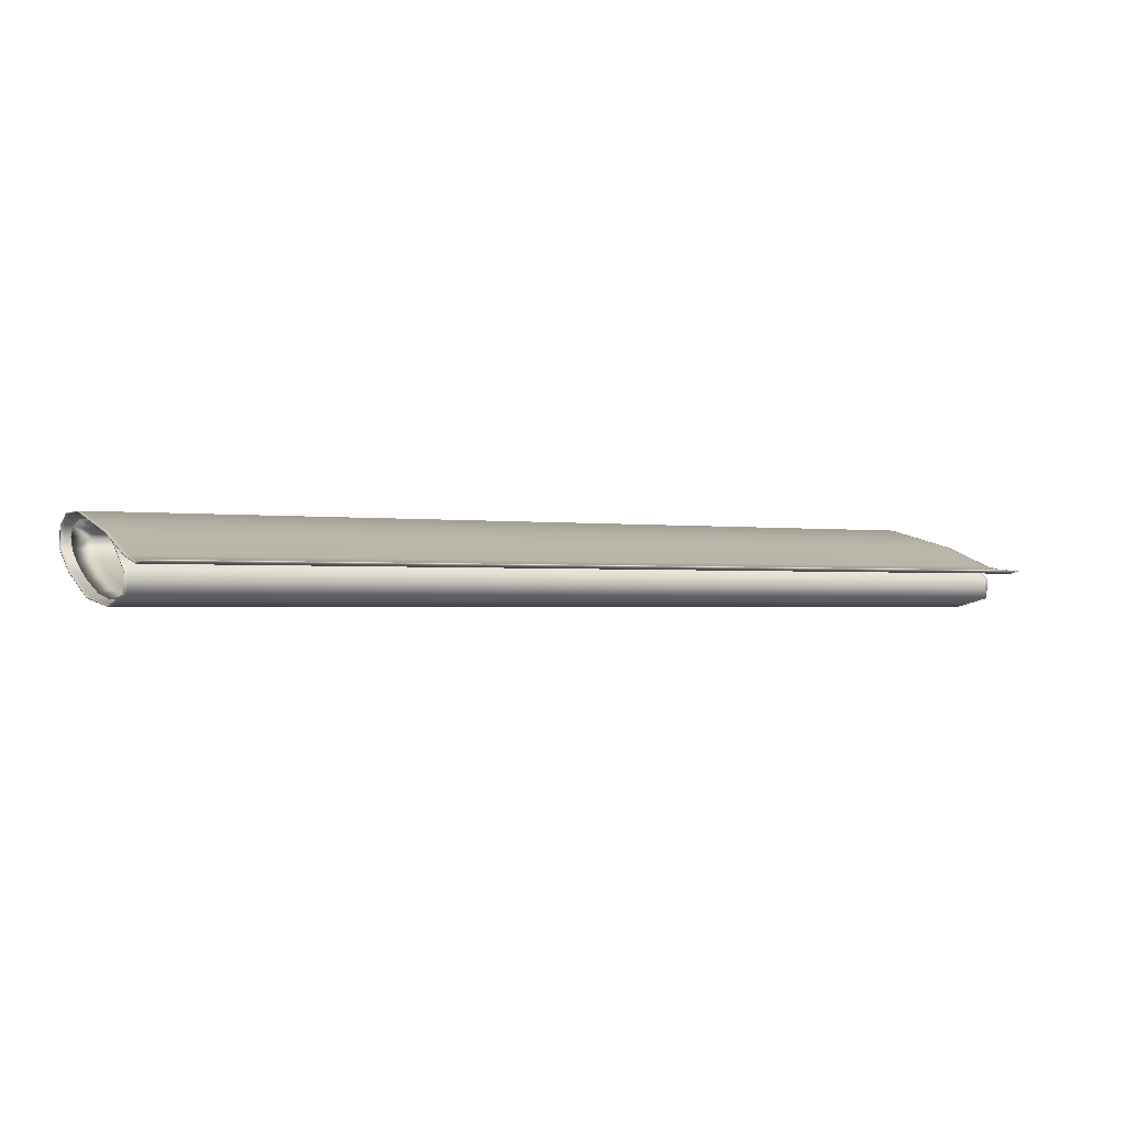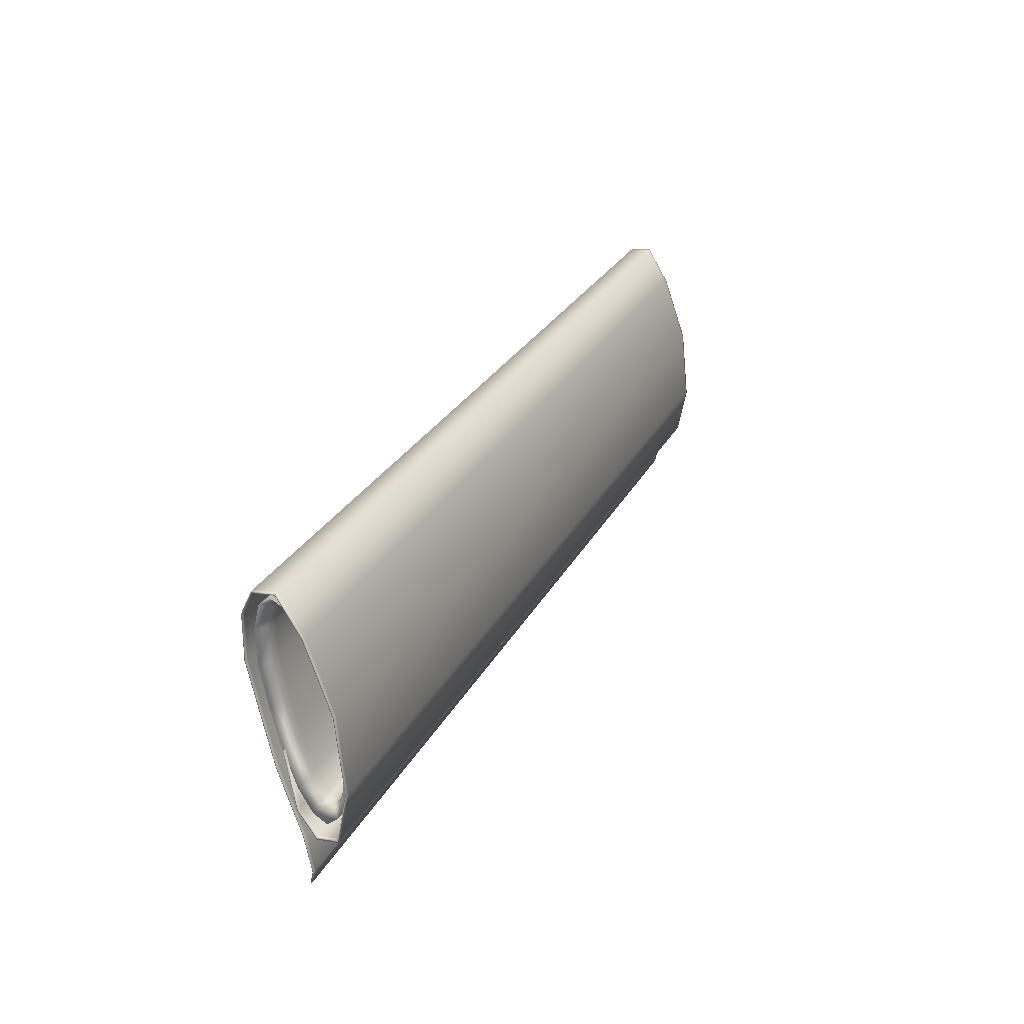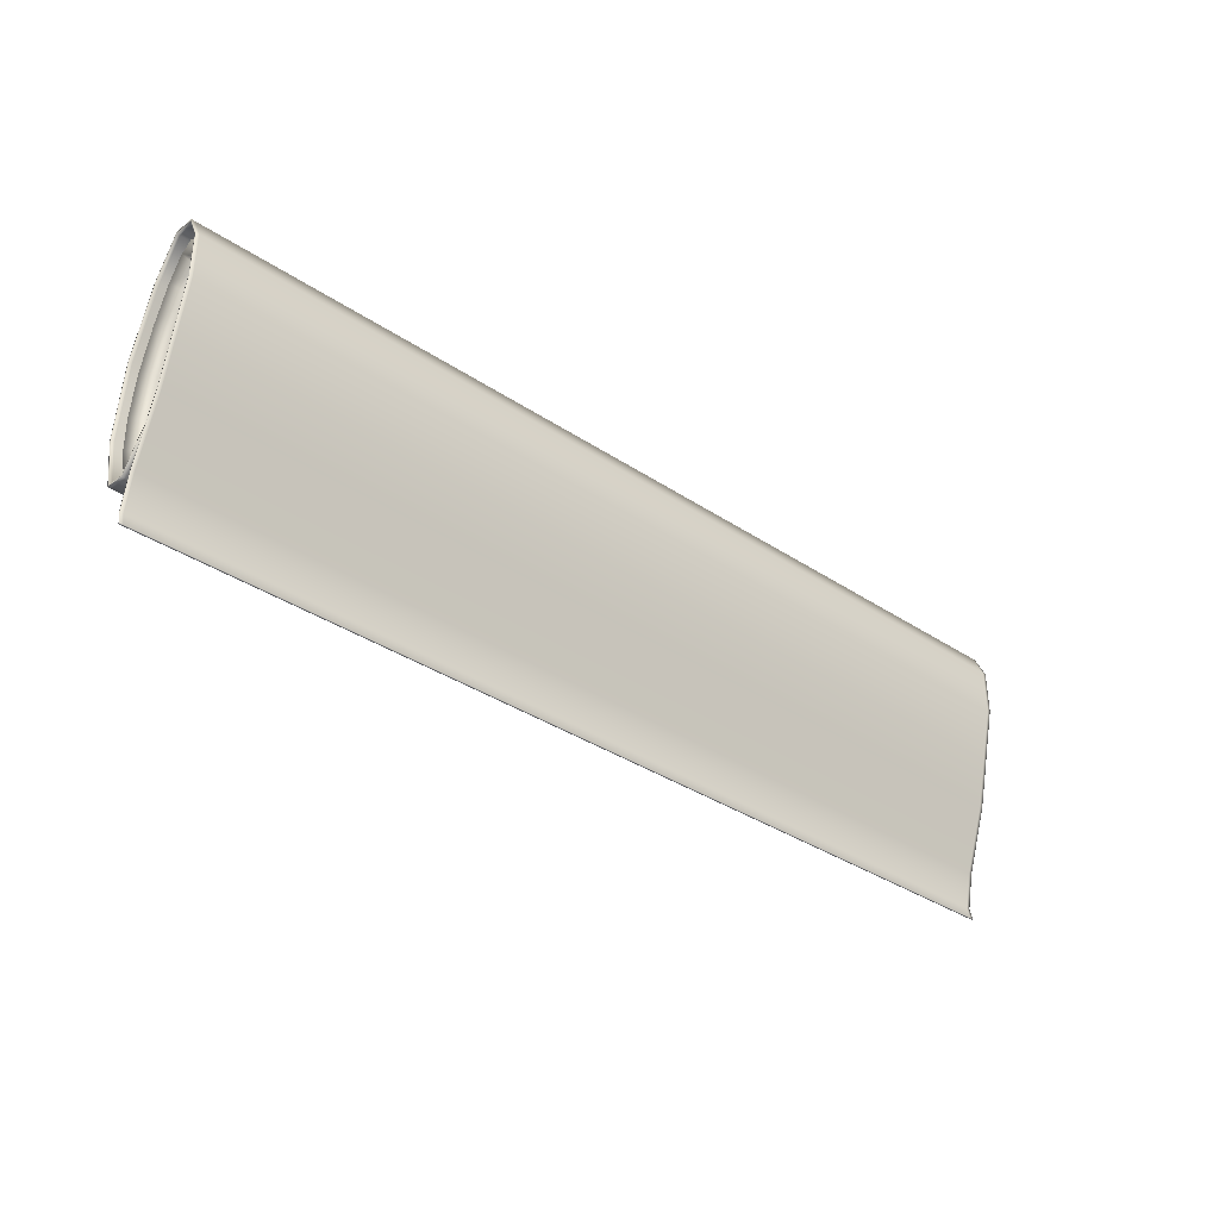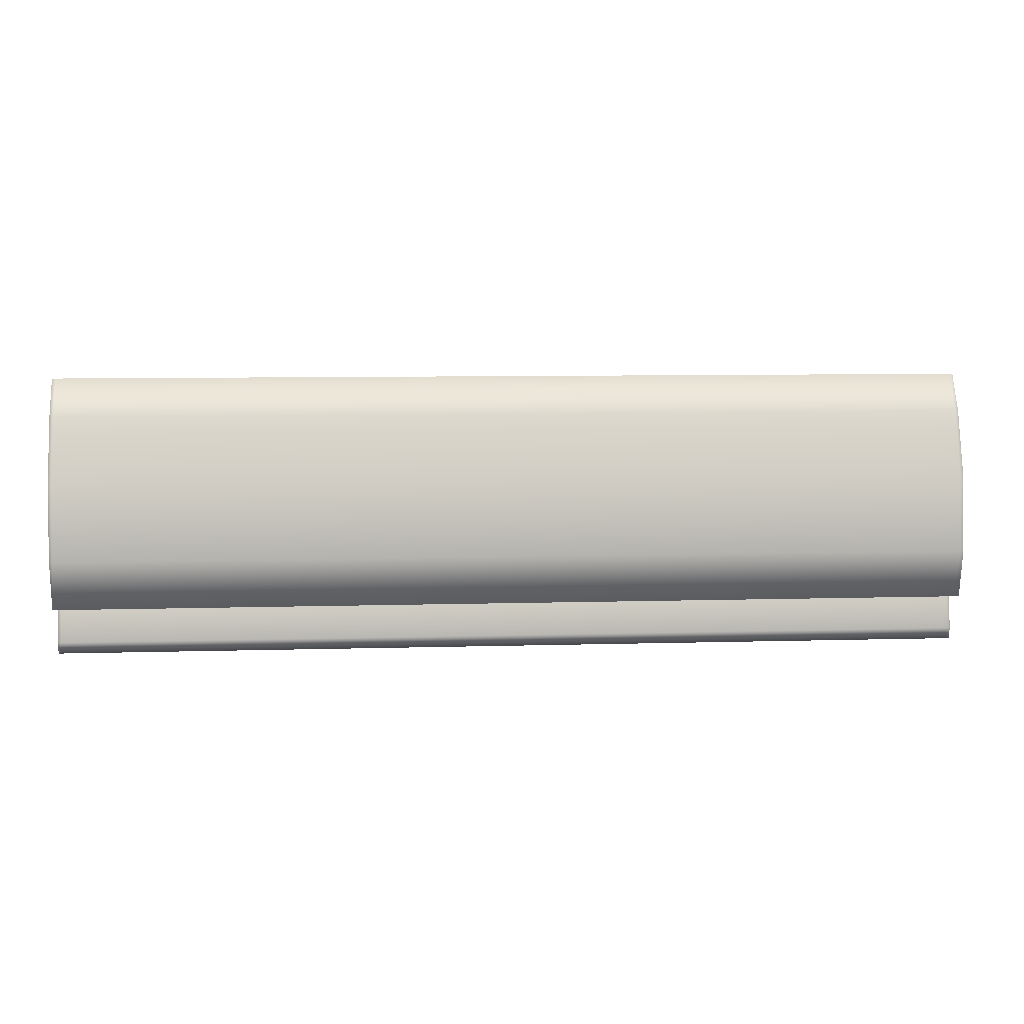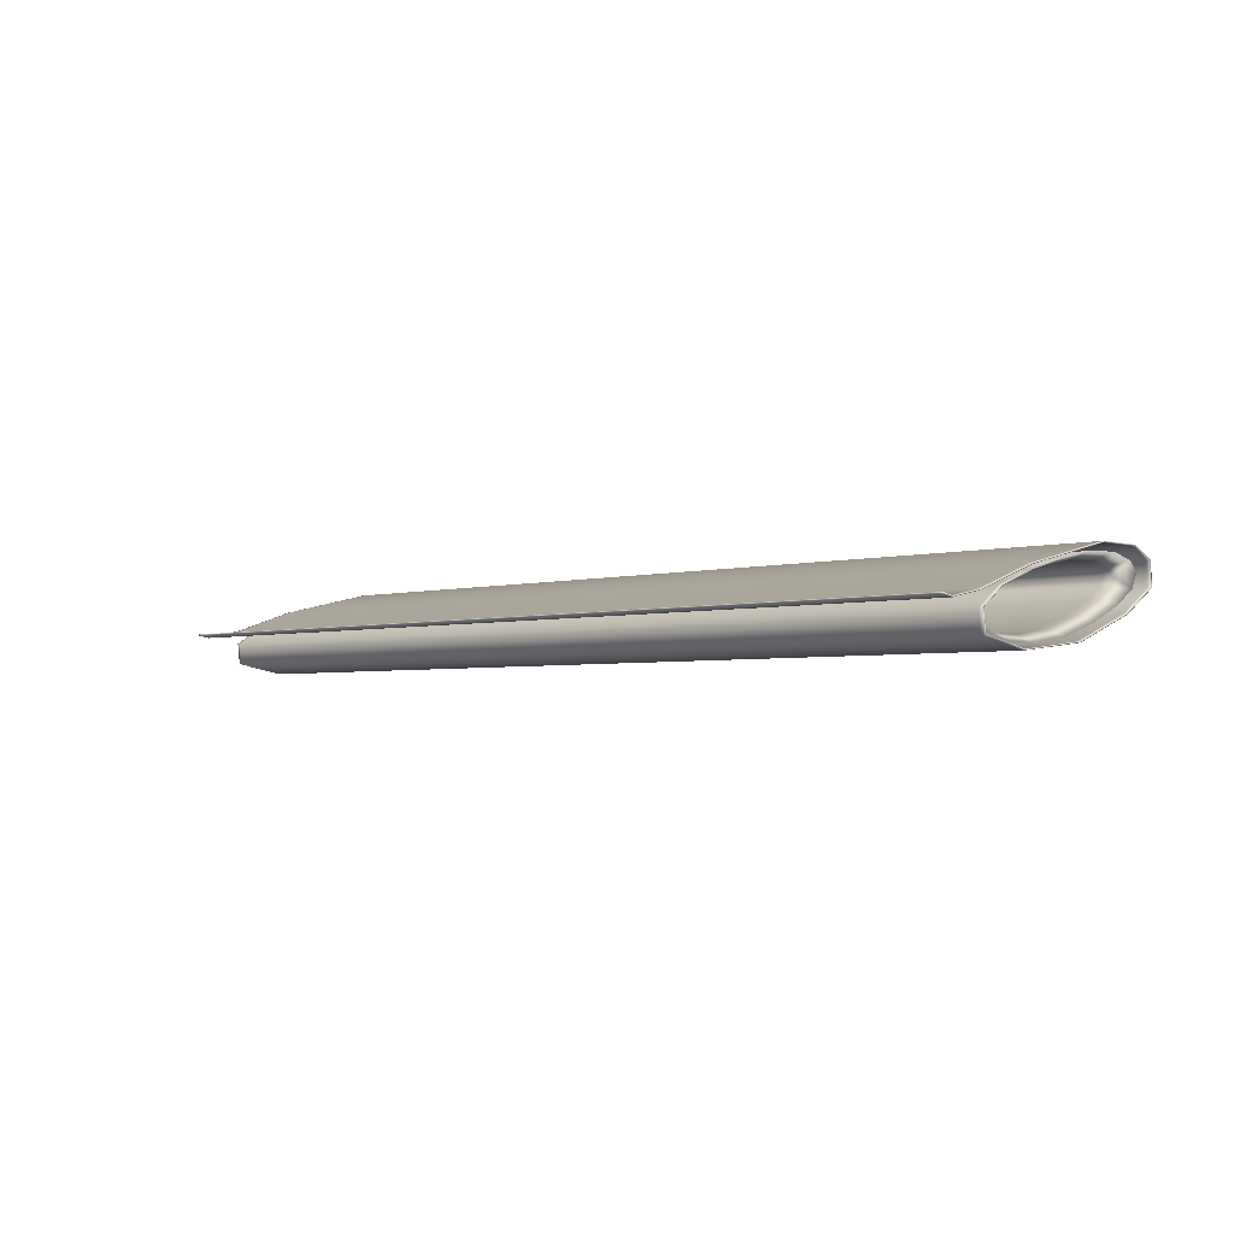
<metadata>
{"format":"obj","ext":"obj","renderer":"f3d","projection":"perspective","resolution":1024,"background":"white","views":[{"elev":-1.4,"azim":-28.0,"up":"+Z"},{"elev":26.5,"azim":112.4,"up":"+Y"},{"elev":-35.3,"azim":-41.5,"up":"+Y"},{"elev":8.0,"azim":175.3,"up":"+Y"},{"elev":-3.1,"azim":45.2,"up":"+Z"}]}
</metadata>
<code>
o Cylinder_039
v 1.117 -0.2601 0.03615
v -1.117 -0.2601 0.03616
v 1.117 -0.2461 0.01878
v -1.117 -0.2462 0.01879
v 1.117 -0.1968 0.005471
v -1.117 -0.1968 0.005484
v 1.117 -0.1161 0.002798
v -1.117 -0.1161 0.002812
v 1.117 -0.01765 0.01763
v -1.117 -0.01765 0.01764
v 1.117 0.08042 0.04831
v -1.117 0.08042 0.04832
v 1.117 0.1594 0.08222
v -1.117 0.1594 0.08223
v 1.117 0.2061 0.112
v -1.117 0.2061 0.112
v 1.117 0.2176 0.1337
v -1.117 0.2176 0.1337
v 1.117 0.2022 0.1504
v -1.117 0.2022 0.1505
v 1.117 0.1513 0.1621
v -1.117 0.1513 0.1621
v 1.117 0.07097 0.159
v -1.117 0.07097 0.159
v 1.117 -0.02353 0.1401
v -1.117 -0.02354 0.1402
v 1.117 -0.1187 0.1146
v -1.117 -0.1187 0.1146
v 1.117 -0.1986 0.08643
v -1.117 -0.1986 0.08644
v 1.117 -0.247 0.05776
v -1.117 -0.247 0.05777
v 1.178 -0.254 0.09086
v -1.179 -0.254 0.09088
v 1.178 -0.3168 0.04726
v -1.179 -0.3168 0.04728
v 1.178 -0.3109 -0.004791
v -1.179 -0.3109 -0.004777
v 1.178 -0.1843 -0.02922
v -1.179 -0.1843 -0.0292
v 1.178 0.004213 -0.009134
v -1.179 0.004212 -0.00912
v 1.178 0.1754 0.05234
v -1.179 0.1754 0.05235
v 1.178 0.2698 0.1104
v -1.179 0.2698 0.1104
v 1.178 0.2641 0.1663
v -1.179 0.2641 0.1663
v 1.178 0.2064 0.1932
v -1.179 0.2064 0.1932
v 1.178 0.09473 0.1936
v -1.179 0.09473 0.1936
v 1.178 -0.03398 0.1643
v -1.179 -0.03398 0.1643
v 1.178 -0.1577 0.1359
v -1.179 -0.1577 0.1359
v 1.178 -0.3192 0.08062
v -1.179 -0.3192 0.08063
v 1.178 -0.4081 0.06278
v -1.179 -0.4081 0.0628
v 1.178 -0.4369 0.06885
v -1.179 -0.4369 0.06886
v 1.157 -0.2873 0.03187
v 1.157 -0.2663 0.005715
v -1.158 -0.2663 0.005728
v -1.158 -0.2873 0.03188
v 1.157 -0.2079 -0.01006
v -1.158 -0.2079 -0.01005
v 1.157 -0.1209 -0.01306
v -1.158 -0.1209 -0.01304
v 1.157 -0.01707 0.00176
v -1.158 -0.01707 0.001771
v 1.157 0.0867 0.03419
v -1.158 0.0867 0.03419
v 1.157 0.1721 0.07076
v -1.158 0.1721 0.07078
v 1.157 0.2274 0.106
v -1.158 0.2274 0.1061
v 1.157 0.2448 0.1388
v -1.158 0.2448 0.1388
v 1.157 0.2216 0.164
v -1.158 0.2216 0.164
v 1.157 0.1613 0.1778
v -1.158 0.1613 0.1778
v 1.157 0.07495 0.1742
v -1.158 0.07495 0.1742
v 1.157 -0.024 0.1546
v -1.158 -0.02401 0.1546
v 1.157 -0.1241 0.1286
v -1.158 -0.1241 0.1287
v 1.157 -0.2103 0.09839
v -1.158 -0.2103 0.0984
v 1.157 -0.2676 0.06441
v -1.158 -0.2676 0.06442
v -0.00025 -0.2601 0.03616
v -0.00025 -0.2461 0.01879
v -0.00025 -0.1968 0.005478
v -0.00025 -0.1161 0.002805
v -0.00025 -0.01765 0.01764
v -0.00025 0.08042 0.04832
v -0.00025 0.1594 0.08223
v -0.000249 0.2061 0.112
v -0.000249 0.2176 0.1337
v -0.000249 0.2022 0.1505
v -0.000249 0.1513 0.1621
v -0.000249 0.07097 0.159
v -0.000249 -0.02354 0.1401
v -0.000249 -0.1187 0.1146
v -0.000249 -0.1986 0.08643
v -0.00025 -0.247 0.05777
v -1.158 -0.1231 0.1264
v 1.157 -0.1231 0.1264
v 1.178 -0.2521 0.08893
v -1.179 -0.2521 0.08894
v 1.178 -0.3127 0.04686
v -1.179 -0.3127 0.04688
v 1.178 -0.307 -0.002746
v -1.179 -0.307 -0.002732
v 1.178 -0.1831 -0.02667
v -1.179 -0.1831 -0.02666
v 1.178 0.004026 -0.006645
v -1.179 0.004024 -0.006631
v 1.178 0.1736 0.05431
v -1.179 0.1736 0.05432
v 1.178 0.2657 0.1109
v -1.179 0.2656 0.1109
v 1.178 0.2602 0.1646
v -1.179 0.2602 0.1647
v 1.178 0.2043 0.1908
v -1.179 0.2043 0.1908
v 1.178 0.09409 0.1912
v -1.179 0.09409 0.1912
v 1.178 -0.03383 0.1619
v -1.179 -0.03383 0.1619
v 1.178 -0.1569 0.1336
v -1.179 -0.1569 0.1336
v 1.178 -0.3184 0.07834
v -1.179 -0.3184 0.07835
v 1.178 -0.409 0.06016
v -1.179 -0.409 0.06017
v 1.178 -0.439 0.06645
v -1.179 -0.439 0.06647
v 1.17 -0.254 0.09086
v 1.17 -0.3168 0.04726
v 1.17 -0.3109 -0.004791
v 1.17 -0.1843 -0.02922
v 1.17 0.004213 -0.009134
v 1.17 0.1754 0.05234
v 1.17 0.2698 0.1104
v 1.17 0.2641 0.1663
v 1.17 0.2064 0.1932
v 1.17 0.09467 0.1937
v 1.17 -0.034 0.1643
v 1.17 -0.1577 0.1359
v 1.17 -0.3192 0.08062
v 1.17 -0.4081 0.06278
v 1.17 -0.4369 0.06885
v 1.161 -0.1231 0.1264
v 1.17 -0.2521 0.08893
v 1.17 -0.3127 0.04686
v 1.17 -0.307 -0.002746
v 1.17 -0.1831 -0.02667
v 1.17 0.004026 -0.006645
v 1.17 0.1736 0.05431
v 1.17 0.2657 0.1109
v 1.17 0.2602 0.1646
v 1.17 0.2043 0.1908
v 1.17 0.09403 0.1913
v 1.17 -0.03385 0.162
v 1.17 -0.1569 0.1336
v 1.17 -0.3184 0.07834
v 1.17 -0.409 0.06016
v 1.17 -0.439 0.06646
v -1.171 -0.254 0.09088
v -1.171 -0.3168 0.04728
v -1.171 -0.3109 -0.004777
v -1.171 -0.1843 -0.0292
v -1.171 0.004212 -0.00912
v -1.171 0.1754 0.05235
v -1.171 0.2698 0.1104
v -1.171 0.2641 0.1663
v -1.171 0.2064 0.1932
v -1.171 0.09467 0.1937
v -1.171 -0.034 0.1643
v -1.171 -0.1577 0.1359
v -1.171 -0.3192 0.08063
v -1.171 -0.4081 0.0628
v -1.171 -0.4369 0.06886
v -1.15 -0.1232 0.1264
v -1.171 -0.2521 0.08894
v -1.171 -0.3127 0.04688
v -1.171 -0.307 -0.002732
v -1.171 -0.1831 -0.02666
v -1.171 0.004024 -0.006631
v -1.171 0.1736 0.05432
v -1.171 0.2656 0.1109
v -1.171 0.2602 0.1647
v -1.171 0.2043 0.1908
v -1.171 0.09403 0.1913
v -1.171 -0.03385 0.162
v -1.171 -0.1569 0.1336
v -1.171 -0.3184 0.07835
v -1.171 -0.409 0.06017
v -1.171 -0.439 0.06647
v 1.095 -0.02353 0.1401
v 1.095 0.07097 0.159
v 1.095 0.1594 0.08222
v 1.095 0.08042 0.04831
v 1.095 -0.1187 0.1146
v 1.095 0.2061 0.112
v 1.095 -0.1986 0.08643
v 1.095 -0.2461 0.01878
v 1.095 -0.2601 0.03615
v 1.095 0.2176 0.1337
v 1.095 -0.247 0.05776
v 1.095 -0.1968 0.005471
v 1.095 0.2022 0.1504
v 1.095 -0.1161 0.002799
v 1.095 0.1513 0.1621
v 1.095 -0.01765 0.01763
v -1.103 -0.01765 0.01764
v -1.103 0.08042 0.04832
v -1.103 0.07097 0.159
v -1.103 -0.02354 0.1401
v -1.103 0.1594 0.08223
v -1.103 -0.1187 0.1146
v -1.103 0.2061 0.112
v -1.103 -0.1986 0.08644
v -1.103 -0.2601 0.03616
v -1.103 -0.2462 0.01879
v -1.103 0.2176 0.1337
v -1.103 -0.247 0.05777
v -1.103 -0.1968 0.005484
v -1.103 0.2022 0.1505
v -1.103 -0.1161 0.002812
v -1.103 0.1513 0.1621
f 66 64 63
f 64 68 67
f 67 70 69
f 70 71 69
f 72 73 71
f 74 75 73
f 76 77 75
f 77 80 79
f 80 81 79
f 82 83 81
f 84 85 83
f 85 88 87
f 87 90 89
f 89 92 91
f 221 100 222
f 91 94 93
f 93 66 63
f 206 107 106
f 143 33 89
f 144 33 143
f 144 37 35
f 146 37 145
f 147 39 146
f 148 41 147
f 149 43 148
f 150 45 149
f 151 47 150
f 151 51 49
f 152 53 51
f 153 55 53
f 155 55 154
f 156 57 155
f 157 59 156
f 1 64 3
f 2 65 66
f 3 67 5
f 4 68 65
f 5 69 7
f 6 70 68
f 7 71 9
f 8 72 70
f 9 73 11
f 10 74 72
f 13 73 75
f 14 74 12
f 15 75 77
f 16 76 14
f 17 77 79
f 18 78 16
f 17 81 19
f 18 82 80
f 19 83 21
f 20 84 82
f 21 85 23
f 22 86 84
f 23 87 25
f 24 88 86
f 25 89 27
f 26 90 88
f 29 89 91
f 30 90 28
f 31 91 93
f 32 92 30
f 1 93 63
f 2 94 32
f 224 106 107
f 207 100 208
f 209 107 205
f 222 101 225
f 224 108 226
f 207 102 101
f 209 109 108
f 227 101 102
f 213 96 95
f 228 108 109
f 214 102 210
f 230 95 96
f 215 109 211
f 227 103 231
f 212 97 96
f 228 110 232
f 217 103 214
f 233 96 97
f 215 95 110
f 231 104 234
f 216 98 97
f 229 110 95
f 219 104 217
f 235 97 98
f 234 105 236
f 220 98 218
f 206 105 219
f 235 99 221
f 236 106 223
f 208 99 220
f 112 159 158
f 113 160 159
f 160 117 161
f 117 162 161
f 119 163 162
f 121 164 163
f 123 165 164
f 125 166 165
f 127 167 166
f 167 131 168
f 168 133 169
f 169 135 170
f 135 171 170
f 137 172 171
f 172 141 173
f 42 120 122
f 60 138 140
f 41 119 39
f 59 137 57
f 90 114 34
f 52 130 132
f 62 204 188
f 89 113 112
f 51 129 49
f 42 124 44
f 62 140 142
f 41 123 121
f 61 139 59
f 34 116 36
f 54 132 134
f 89 112 189
f 33 115 113
f 53 131 51
f 44 126 46
f 43 125 123
f 36 118 38
f 56 134 136
f 35 117 115
f 55 133 53
f 46 128 48
f 45 127 125
f 40 118 120
f 56 138 58
f 39 117 37
f 55 137 135
f 50 128 130
f 49 127 47
f 61 173 141
f 172 204 203
f 171 203 202
f 201 171 202
f 169 201 200
f 168 200 199
f 167 199 198
f 197 167 198
f 165 197 196
f 164 196 195
f 194 164 195
f 162 194 193
f 161 193 192
f 191 161 192
f 159 191 190
f 189 159 190
f 188 156 187
f 187 155 186
f 185 155 154
f 185 153 184
f 184 152 183
f 183 151 182
f 181 151 150
f 181 149 180
f 180 148 179
f 178 148 147
f 177 147 146
f 177 145 176
f 175 145 144
f 175 143 174
f 36 174 34
f 38 175 36
f 40 176 38
f 42 177 40
f 44 178 42
f 46 179 44
f 48 180 46
f 50 181 48
f 52 182 50
f 54 183 52
f 56 184 54
f 56 186 185
f 60 186 58
f 62 187 60
f 111 190 114
f 190 116 114
f 191 118 116
f 192 120 118
f 193 122 120
f 194 124 122
f 195 126 124
f 196 128 126
f 197 130 128
f 198 132 130
f 199 134 132
f 200 136 134
f 201 138 136
f 202 140 138
f 203 142 140
f 188 173 157
f 11 220 9
f 23 219 21
f 9 218 7
f 21 217 19
f 5 218 216
f 1 215 31
f 19 214 17
f 5 212 3
f 31 211 29
f 17 210 15
f 3 213 1
f 27 211 209
f 13 210 207
f 25 209 205
f 13 208 11
f 23 205 206
f 22 223 24
f 8 221 10
f 22 234 236
f 6 235 8
f 32 229 2
f 18 234 20
f 4 233 6
f 30 232 32
f 16 231 18
f 2 230 4
f 28 228 30
f 14 227 16
f 26 226 28
f 12 225 14
f 26 223 224
f 10 222 12
f 66 65 64
f 64 65 68
f 67 68 70
f 70 72 71
f 72 74 73
f 74 76 75
f 76 78 77
f 77 78 80
f 80 82 81
f 82 84 83
f 84 86 85
f 85 86 88
f 87 88 90
f 89 90 92
f 221 99 100
f 91 92 94
f 93 94 66
f 206 205 107
f 89 90 143
f 90 34 174
f 174 143 90
f 144 35 33
f 144 145 37
f 146 39 37
f 147 41 39
f 148 43 41
f 149 45 43
f 150 47 45
f 151 49 47
f 151 152 51
f 152 153 53
f 153 154 55
f 155 57 55
f 156 59 57
f 157 61 59
f 1 63 64
f 2 4 65
f 3 64 67
f 4 6 68
f 5 67 69
f 6 8 70
f 7 69 71
f 8 10 72
f 9 71 73
f 10 12 74
f 13 11 73
f 14 76 74
f 15 13 75
f 16 78 76
f 17 15 77
f 18 80 78
f 17 79 81
f 18 20 82
f 19 81 83
f 20 22 84
f 21 83 85
f 22 24 86
f 23 85 87
f 24 26 88
f 25 87 89
f 26 28 90
f 29 27 89
f 30 92 90
f 31 29 91
f 32 94 92
f 1 31 93
f 2 66 94
f 224 223 106
f 207 101 100
f 209 108 107
f 222 100 101
f 224 107 108
f 207 210 102
f 209 211 109
f 227 225 101
f 213 212 96
f 228 226 108
f 214 103 102
f 230 229 95
f 215 110 109
f 227 102 103
f 212 216 97
f 228 109 110
f 217 104 103
f 233 230 96
f 215 213 95
f 231 103 104
f 216 218 98
f 229 232 110
f 219 105 104
f 235 233 97
f 234 104 105
f 220 99 98
f 206 106 105
f 235 98 99
f 236 105 106
f 208 100 99
f 112 113 159
f 113 115 160
f 160 115 117
f 117 119 162
f 119 121 163
f 121 123 164
f 123 125 165
f 125 127 166
f 127 129 167
f 167 129 131
f 168 131 133
f 169 133 135
f 135 137 171
f 137 139 172
f 172 139 141
f 42 40 120
f 60 58 138
f 41 121 119
f 59 139 137
f 90 111 114
f 52 50 130
f 62 142 204
f 89 33 113
f 51 131 129
f 42 122 124
f 62 60 140
f 41 43 123
f 61 141 139
f 34 114 116
f 54 52 132
f 111 90 189
f 90 89 189
f 112 158 189
f 33 35 115
f 53 133 131
f 44 124 126
f 43 45 125
f 36 116 118
f 56 54 134
f 35 37 117
f 55 135 133
f 46 126 128
f 45 47 127
f 40 38 118
f 56 136 138
f 39 119 117
f 55 57 137
f 50 48 128
f 49 129 127
f 61 157 173
f 172 173 204
f 171 172 203
f 201 170 171
f 169 170 201
f 168 169 200
f 167 168 199
f 197 166 167
f 165 166 197
f 164 165 196
f 194 163 164
f 162 163 194
f 161 162 193
f 191 160 161
f 159 160 191
f 189 158 159
f 188 157 156
f 187 156 155
f 185 186 155
f 185 154 153
f 184 153 152
f 183 152 151
f 181 182 151
f 181 150 149
f 180 149 148
f 178 179 148
f 177 178 147
f 177 146 145
f 175 176 145
f 175 144 143
f 36 175 174
f 38 176 175
f 40 177 176
f 42 178 177
f 44 179 178
f 46 180 179
f 48 181 180
f 50 182 181
f 52 183 182
f 54 184 183
f 56 185 184
f 56 58 186
f 60 187 186
f 62 188 187
f 111 189 190
f 190 191 116
f 191 192 118
f 192 193 120
f 193 194 122
f 194 195 124
f 195 196 126
f 196 197 128
f 197 198 130
f 198 199 132
f 199 200 134
f 200 201 136
f 201 202 138
f 202 203 140
f 203 204 142
f 188 204 173
f 11 208 220
f 23 206 219
f 9 220 218
f 21 219 217
f 5 7 218
f 1 213 215
f 19 217 214
f 5 216 212
f 31 215 211
f 17 214 210
f 3 212 213
f 27 29 211
f 13 15 210
f 25 27 209
f 13 207 208
f 23 25 205
f 22 236 223
f 8 235 221
f 22 20 234
f 6 233 235
f 32 232 229
f 18 231 234
f 4 230 233
f 30 228 232
f 16 227 231
f 2 229 230
f 28 226 228
f 14 225 227
f 26 224 226
f 12 222 225
f 26 24 223
f 10 221 222

</code>
